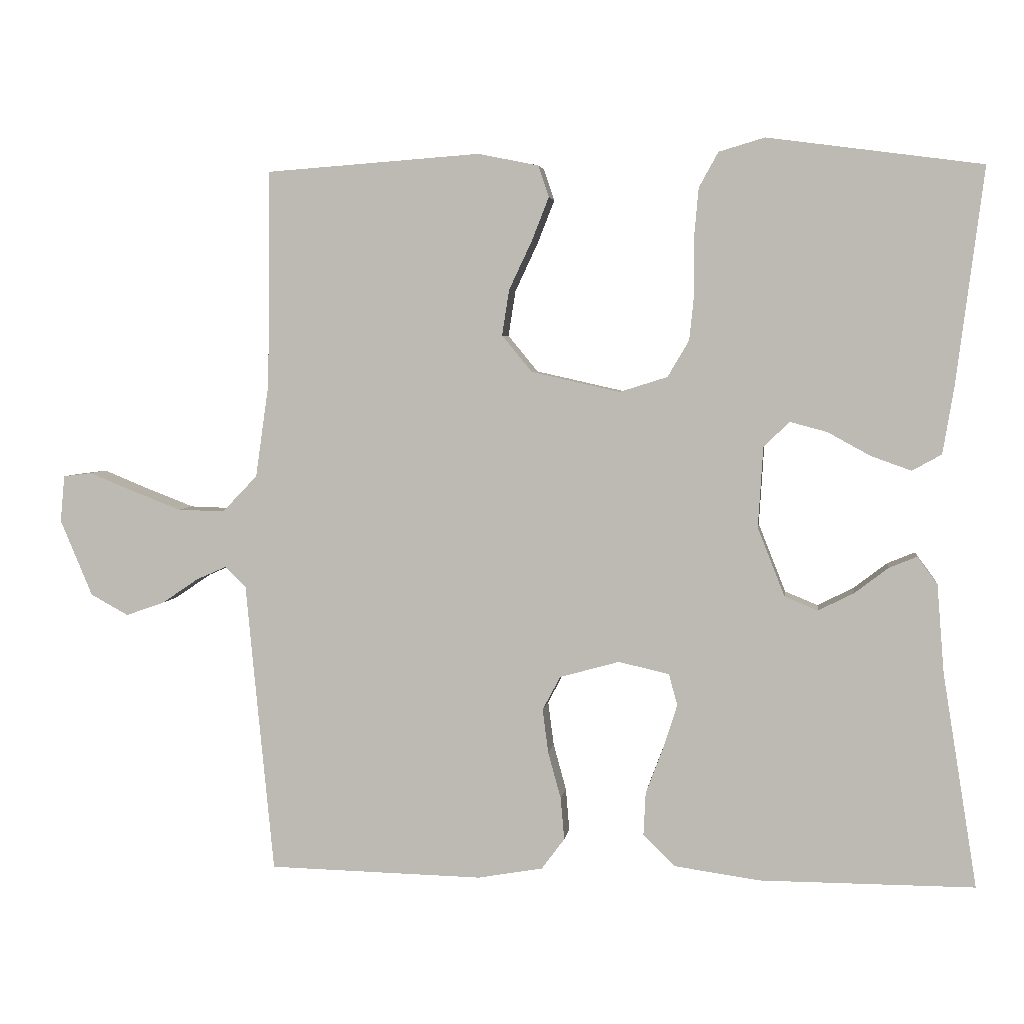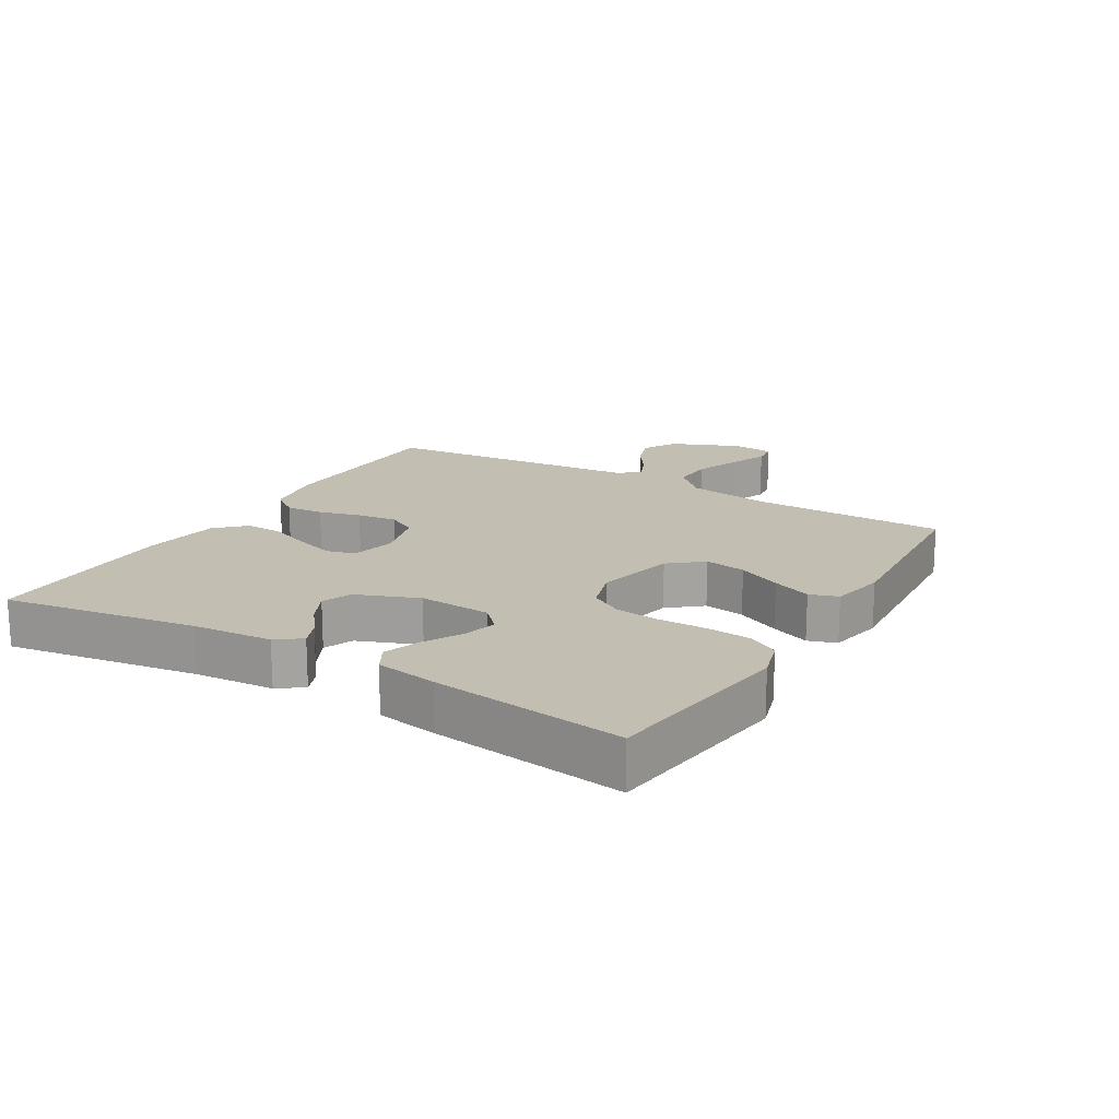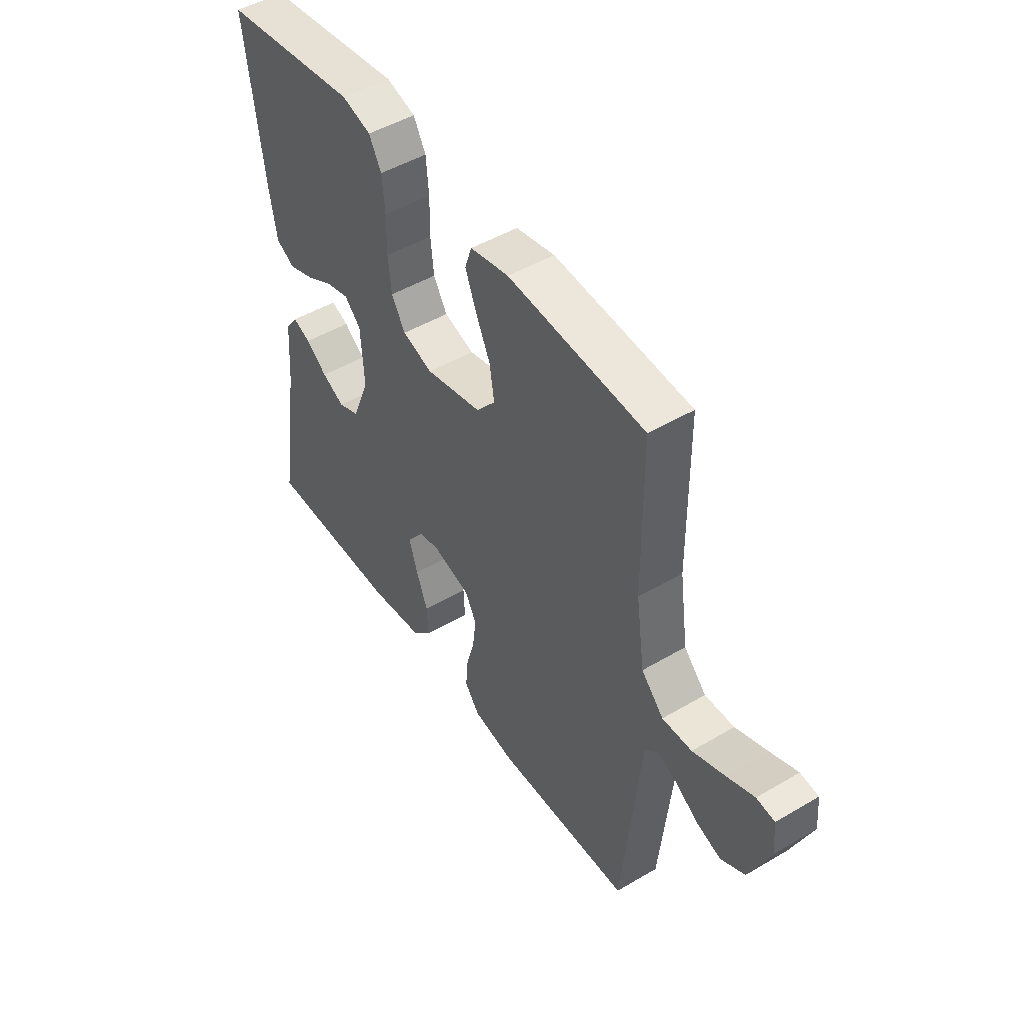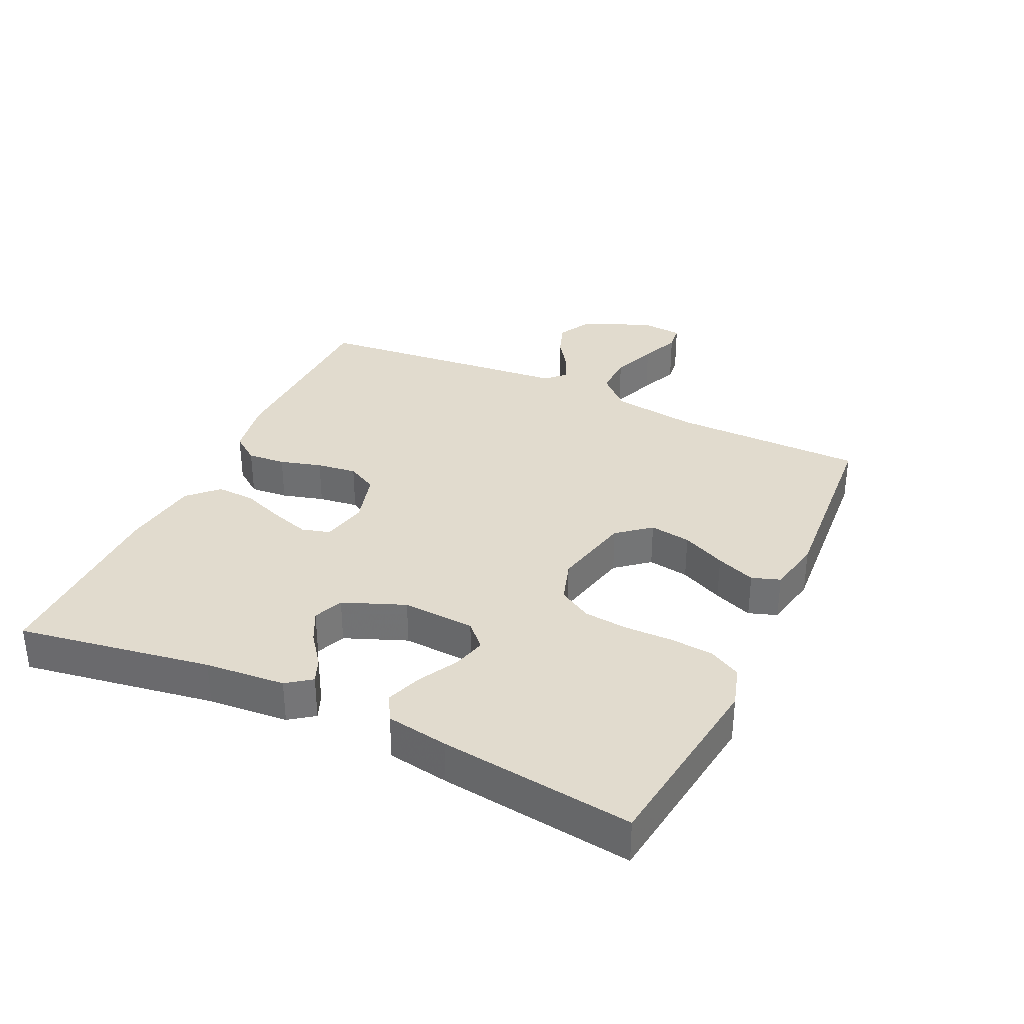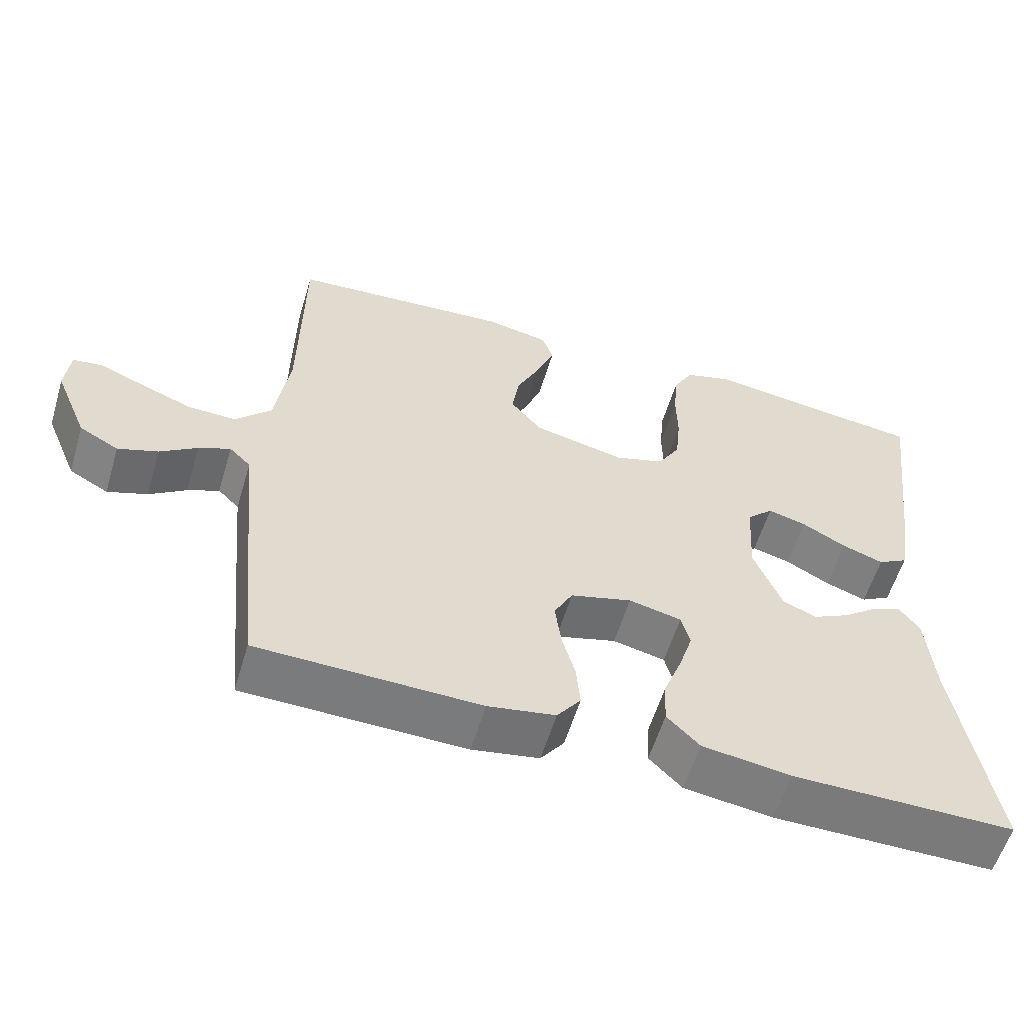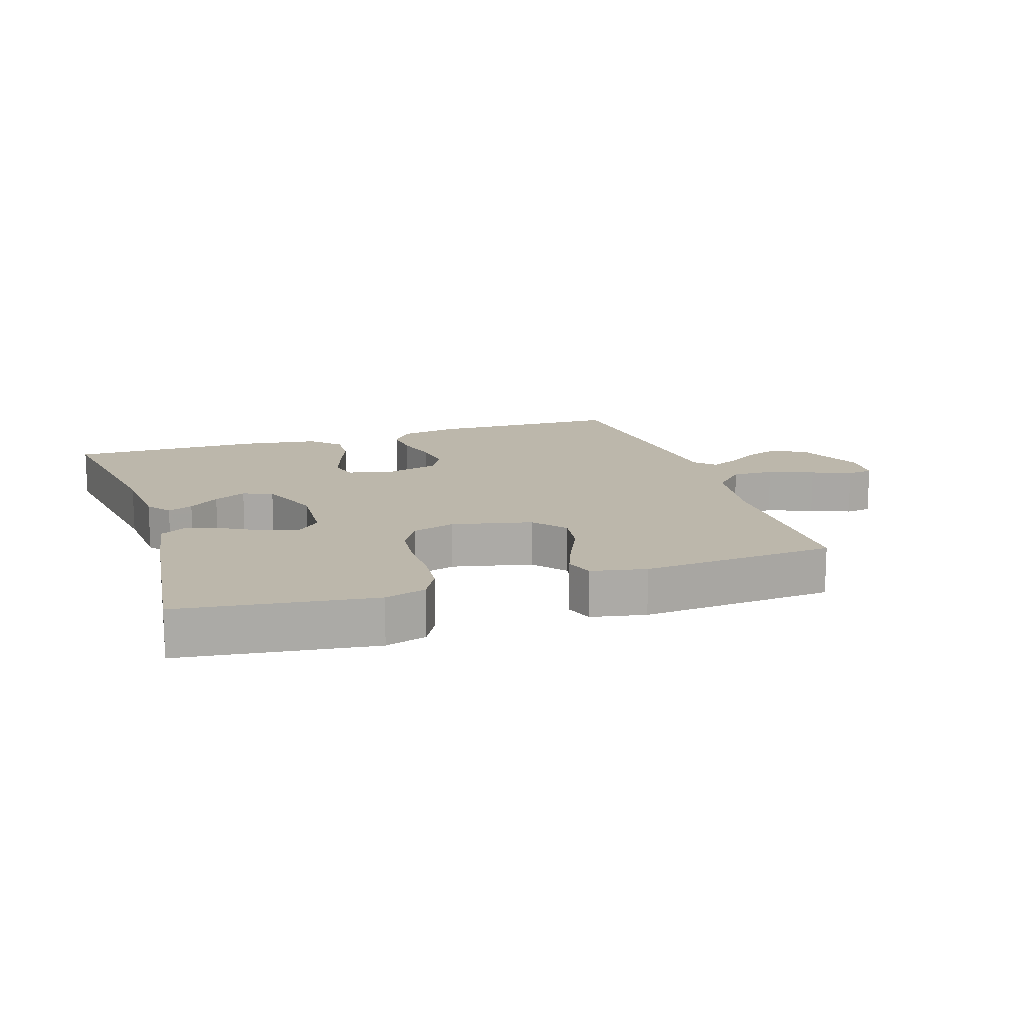
<metadata>
{"format":"obj","ext":"obj","renderer":"f3d","projection":"perspective","resolution":1024,"background":"white","views":[{"elev":4.0,"azim":-172.6,"up":"+Z"},{"elev":17.5,"azim":-59.2,"up":"+Y"},{"elev":48.3,"azim":56.6,"up":"+Z"},{"elev":33.9,"azim":-65.0,"up":"+Y"},{"elev":-58.1,"azim":163.3,"up":"+Z"},{"elev":14.5,"azim":-18.1,"up":"+Y"}]}
</metadata>
<code>
v 0.5 0.07 -0.5
v 0.2 0.07 -0.507
v 0.109 0.07 -0.491
v 0.077 0.07 -0.448
v 0.082 0.07 -0.389
v 0.1 0.07 -0.324
v 0.108 0.07 -0.262
v 0.083 0.07 -0.215
v 0 0.07 -0.192
v -0.071 0.07 -0.208
v -0.083 0.07 -0.252
v -0.064 0.07 -0.312
v -0.039 0.07 -0.378
v -0.036 0.07 -0.438
v -0.08 0.07 -0.482
v -0.2 0.07 -0.499
v -0.5 0.07 -0.5
v -0.452 0.07 -0.2
v -0.442 0.07 -0.076
v -0.414 0.07 -0.038
v -0.375 0.07 -0.054
v -0.328 0.07 -0.09
v -0.278 0.07 -0.115
v -0.232 0.07 -0.096
v -0.194 0.07 0
v -0.201 0.07 0.113
v -0.237 0.07 0.148
v -0.289 0.07 0.134
v -0.349 0.07 0.101
v -0.405 0.07 0.081
v -0.446 0.07 0.104
v -0.462 0.07 0.2
v -0.5 0.07 0.5
v -0.2 0.07 0.54
v -0.136 0.07 0.521
v -0.109 0.07 0.472
v -0.103 0.07 0.404
v -0.104 0.07 0.329
v -0.097 0.07 0.261
v -0.067 0.07 0.21
v 0 0.07 0.189
v 0.124 0.07 0.217
v 0.166 0.07 0.268
v 0.156 0.07 0.332
v 0.124 0.07 0.4
v 0.1 0.07 0.461
v 0.115 0.07 0.505
v 0.2 0.07 0.522
v 0.5 0.07 0.5
v 0.503 0.07 0.2
v 0.522 0.07 0.067
v 0.571 0.07 0.016
v 0.636 0.07 0.018
v 0.706 0.07 0.045
v 0.767 0.07 0.07
v 0.807 0.07 0.065
v 0.813 0.07 0
v 0.768 0.07 -0.107
v 0.715 0.07 -0.136
v 0.661 0.07 -0.117
v 0.611 0.07 -0.083
v 0.568 0.07 -0.064
v 0.539 0.07 -0.093
v 0.529 0.07 -0.2
v 0.5 0 -0.5
v 0.2 0 -0.507
v 0.109 0 -0.491
v 0.077 0 -0.448
v 0.082 0 -0.389
v 0.1 0 -0.324
v 0.108 0 -0.262
v 0.083 0 -0.215
v 0 0 -0.192
v -0.071 0 -0.208
v -0.083 0 -0.252
v -0.064 0 -0.312
v -0.039 0 -0.378
v -0.036 0 -0.438
v -0.08 0 -0.482
v -0.2 0 -0.499
v -0.5 0 -0.5
v -0.452 0 -0.2
v -0.442 0 -0.076
v -0.414 0 -0.038
v -0.375 0 -0.054
v -0.328 0 -0.09
v -0.278 0 -0.115
v -0.232 0 -0.096
v -0.194 0 0
v -0.201 0 0.113
v -0.237 0 0.148
v -0.289 0 0.134
v -0.349 0 0.101
v -0.405 0 0.081
v -0.446 0 0.104
v -0.462 0 0.2
v -0.5 0 0.5
v -0.2 0 0.54
v -0.136 0 0.521
v -0.109 0 0.472
v -0.103 0 0.404
v -0.104 0 0.329
v -0.097 0 0.261
v -0.067 0 0.21
v 0 0 0.189
v 0.124 0 0.217
v 0.166 0 0.268
v 0.156 0 0.332
v 0.124 0 0.4
v 0.1 0 0.461
v 0.115 0 0.505
v 0.2 0 0.522
v 0.5 0 0.5
v 0.503 0 0.2
v 0.522 0 0.067
v 0.571 0 0.016
v 0.636 0 0.018
v 0.706 0 0.045
v 0.767 0 0.07
v 0.807 0 0.065
v 0.813 0 0
v 0.768 0 -0.107
v 0.715 0 -0.136
v 0.661 0 -0.117
v 0.611 0 -0.083
v 0.568 0 -0.064
v 0.539 0 -0.093
v 0.529 0 -0.2
f 4 5 6
f 3 4 6
f 2 3 6
f 1 2 6
f 64 1 6
f 63 64 6
f 62 63 6 7
f 59 60 61
f 58 59 61
f 57 58 61
f 56 57 61
f 55 56 61
f 54 55 61
f 53 54 61 62
f 62 7 8
f 53 62 8
f 52 53 8
f 48 49 50
f 47 48 50
f 46 47 50
f 45 46 50
f 44 45 50
f 43 44 50 51
f 52 8 9
f 51 52 9
f 43 51 9
f 42 43 9
f 36 37 38
f 35 36 38
f 34 35 38
f 33 34 38
f 32 33 38
f 31 32 38
f 30 31 38
f 29 30 38
f 28 29 38
f 27 28 38 39
f 26 27 39 40
f 20 21 22
f 19 20 22
f 18 19 22
f 18 22 23
f 17 18 23
f 16 17 23
f 15 16 23
f 14 15 23
f 13 14 23
f 12 13 23
f 11 12 23 24
f 41 42 9 10
f 41 10 11
f 40 41 11
f 26 40 11
f 25 26 11
f 11 24 25
f 70 69 68
f 70 68 67
f 70 67 66
f 70 66 65
f 70 65 128
f 70 128 127
f 71 70 127 126
f 125 124 123
f 125 123 122
f 125 122 121
f 125 121 120
f 125 120 119
f 125 119 118
f 126 125 118 117
f 72 71 126
f 72 126 117
f 72 117 116
f 114 113 112
f 114 112 111
f 114 111 110
f 114 110 109
f 114 109 108
f 115 114 108 107
f 73 72 116
f 73 116 115
f 73 115 107
f 73 107 106
f 102 101 100
f 102 100 99
f 102 99 98
f 102 98 97
f 102 97 96
f 102 96 95
f 102 95 94
f 102 94 93
f 102 93 92
f 103 102 92 91
f 104 103 91 90
f 86 85 84
f 86 84 83
f 86 83 82
f 87 86 82
f 87 82 81
f 87 81 80
f 87 80 79
f 87 79 78
f 87 78 77
f 87 77 76
f 88 87 76 75
f 74 73 106 105
f 75 74 105
f 75 105 104
f 75 104 90
f 75 90 89
f 89 88 75
f 1 65 66 2
f 2 66 67 3
f 3 67 68 4
f 4 68 69 5
f 5 69 70 6
f 6 70 71 7
f 7 71 72 8
f 8 72 73 9
f 9 73 74 10
f 10 74 75 11
f 11 75 76 12
f 12 76 77 13
f 13 77 78 14
f 14 78 79 15
f 15 79 80 16
f 16 80 81 17
f 17 81 82 18
f 18 82 83 19
f 19 83 84 20
f 20 84 85 21
f 21 85 86 22
f 22 86 87 23
f 23 87 88 24
f 24 88 89 25
f 25 89 90 26
f 26 90 91 27
f 27 91 92 28
f 28 92 93 29
f 29 93 94 30
f 30 94 95 31
f 31 95 96 32
f 32 96 97 33
f 33 97 98 34
f 34 98 99 35
f 35 99 100 36
f 36 100 101 37
f 37 101 102 38
f 38 102 103 39
f 39 103 104 40
f 40 104 105 41
f 41 105 106 42
f 42 106 107 43
f 43 107 108 44
f 44 108 109 45
f 45 109 110 46
f 46 110 111 47
f 47 111 112 48
f 48 112 113 49
f 49 113 114 50
f 50 114 115 51
f 51 115 116 52
f 52 116 117 53
f 53 117 118 54
f 54 118 119 55
f 55 119 120 56
f 56 120 121 57
f 57 121 122 58
f 58 122 123 59
f 59 123 124 60
f 60 124 125 61
f 61 125 126 62
f 62 126 127 63
f 63 127 128 64
f 64 128 65 1

</code>
